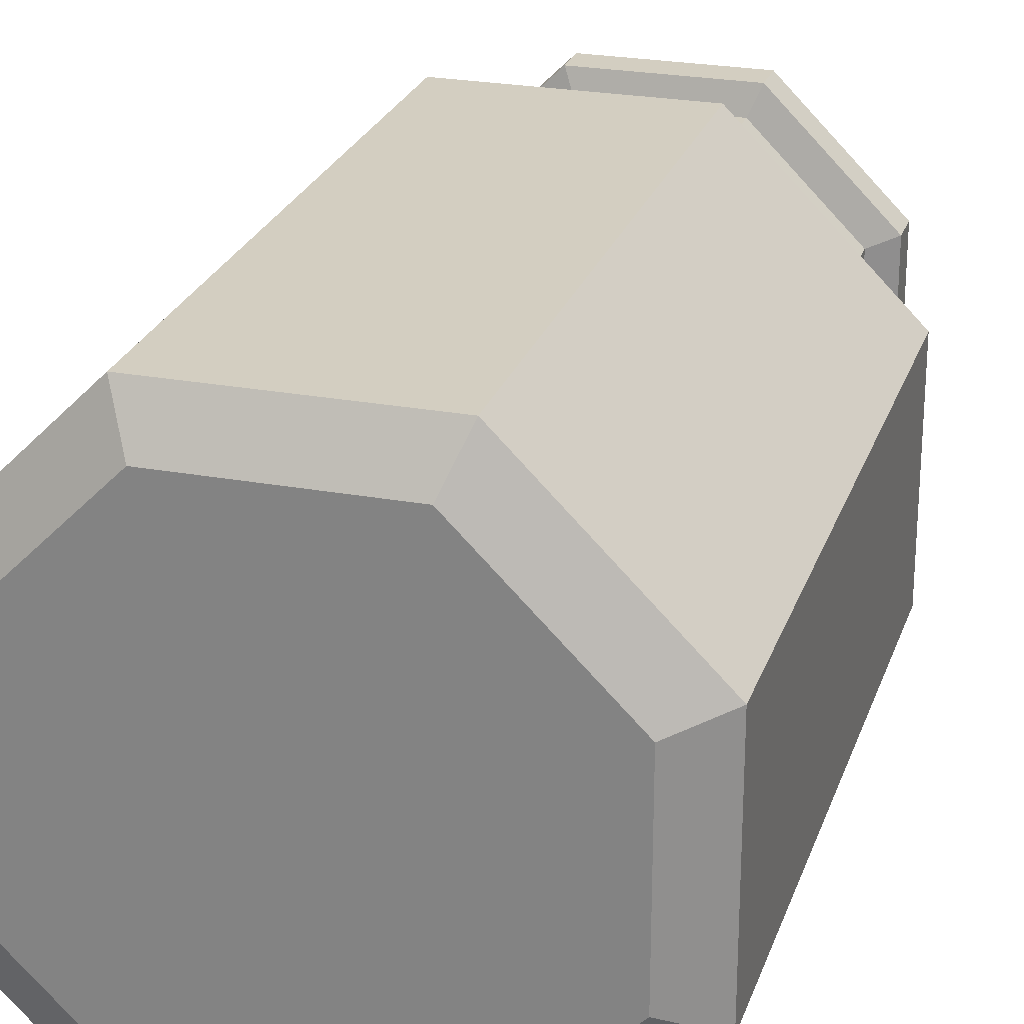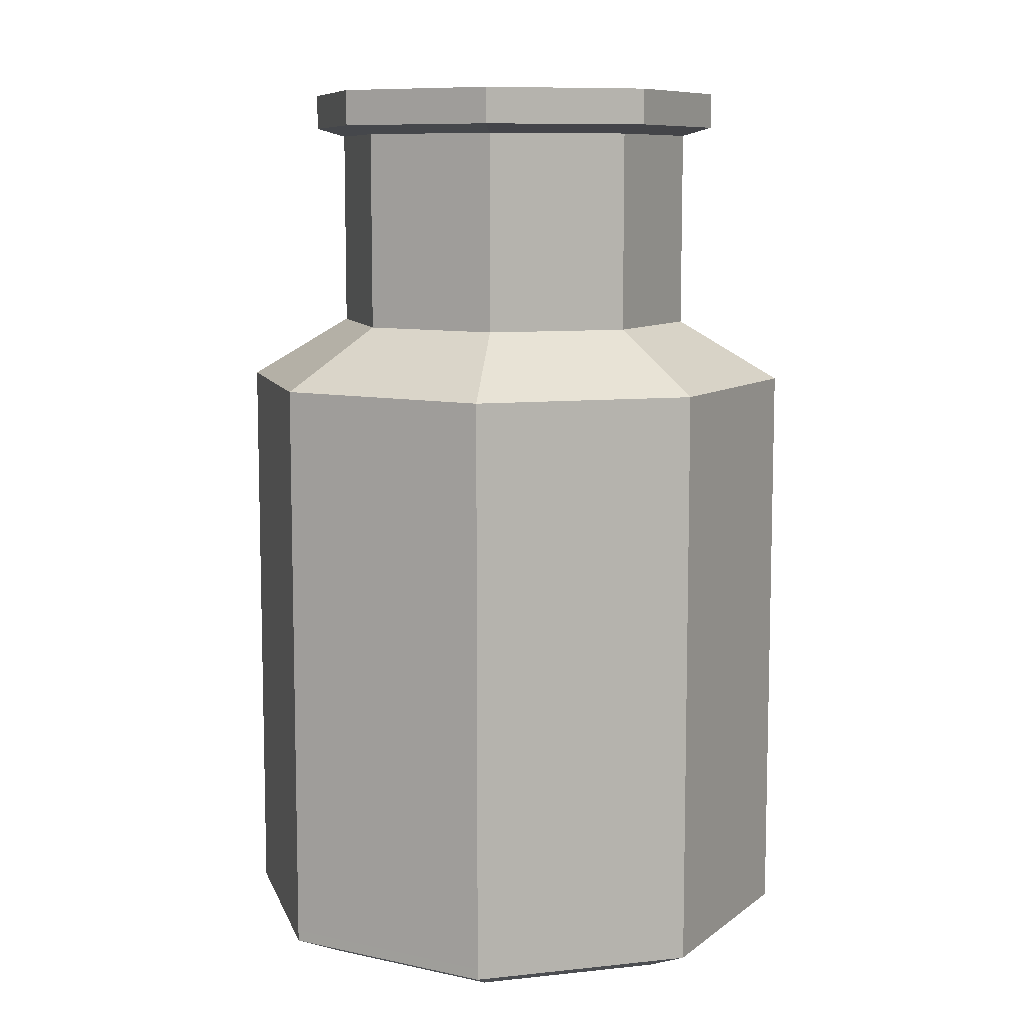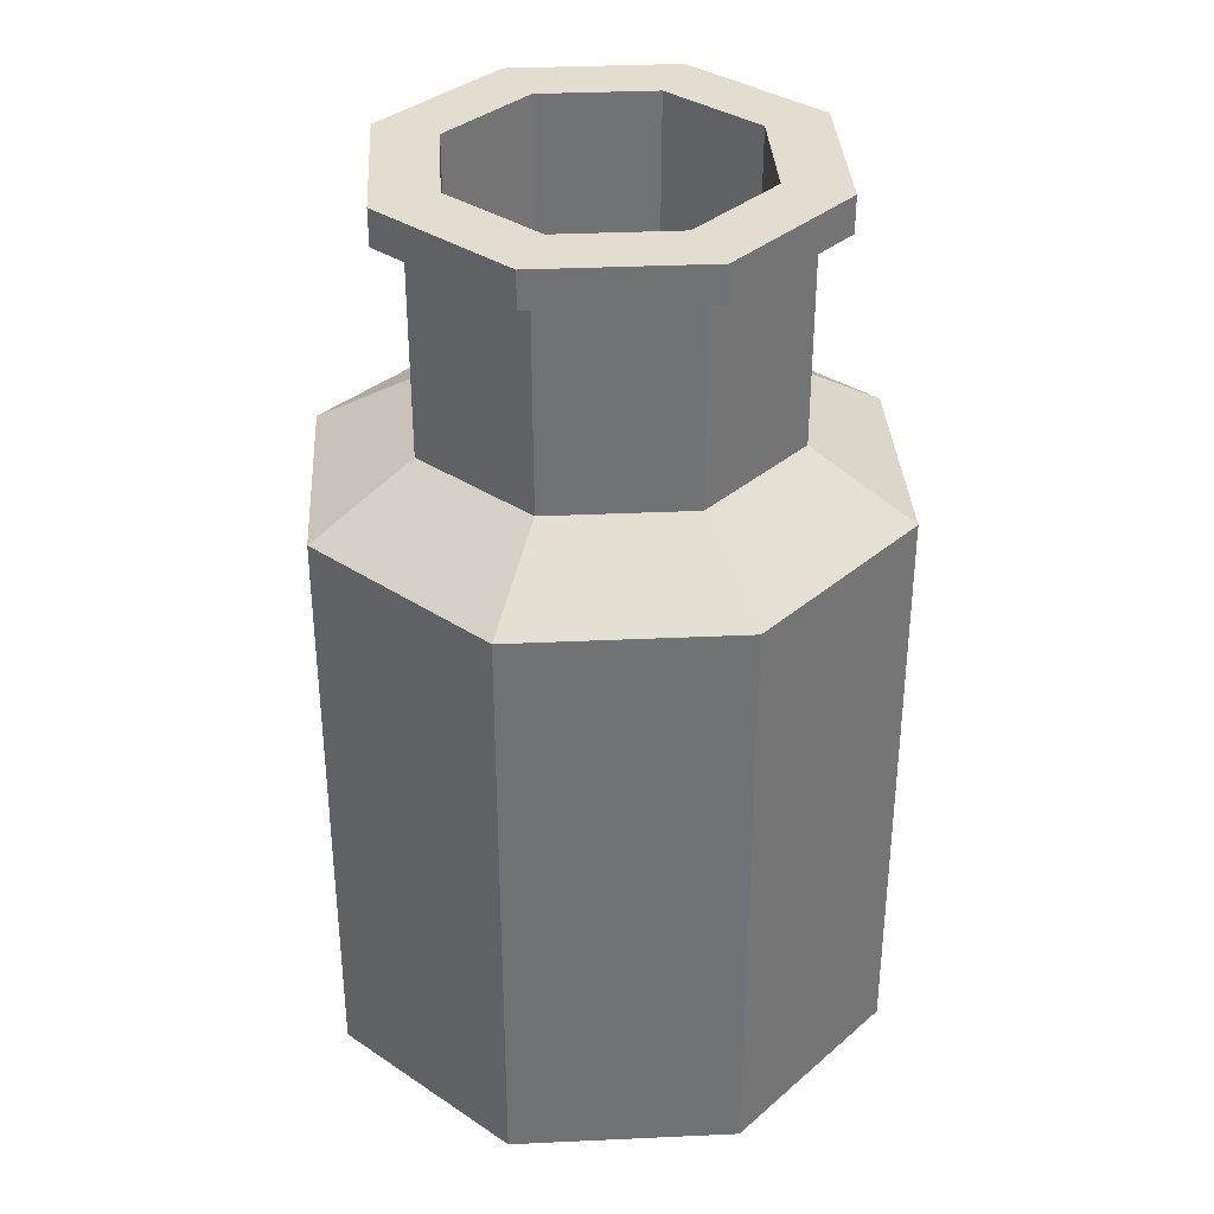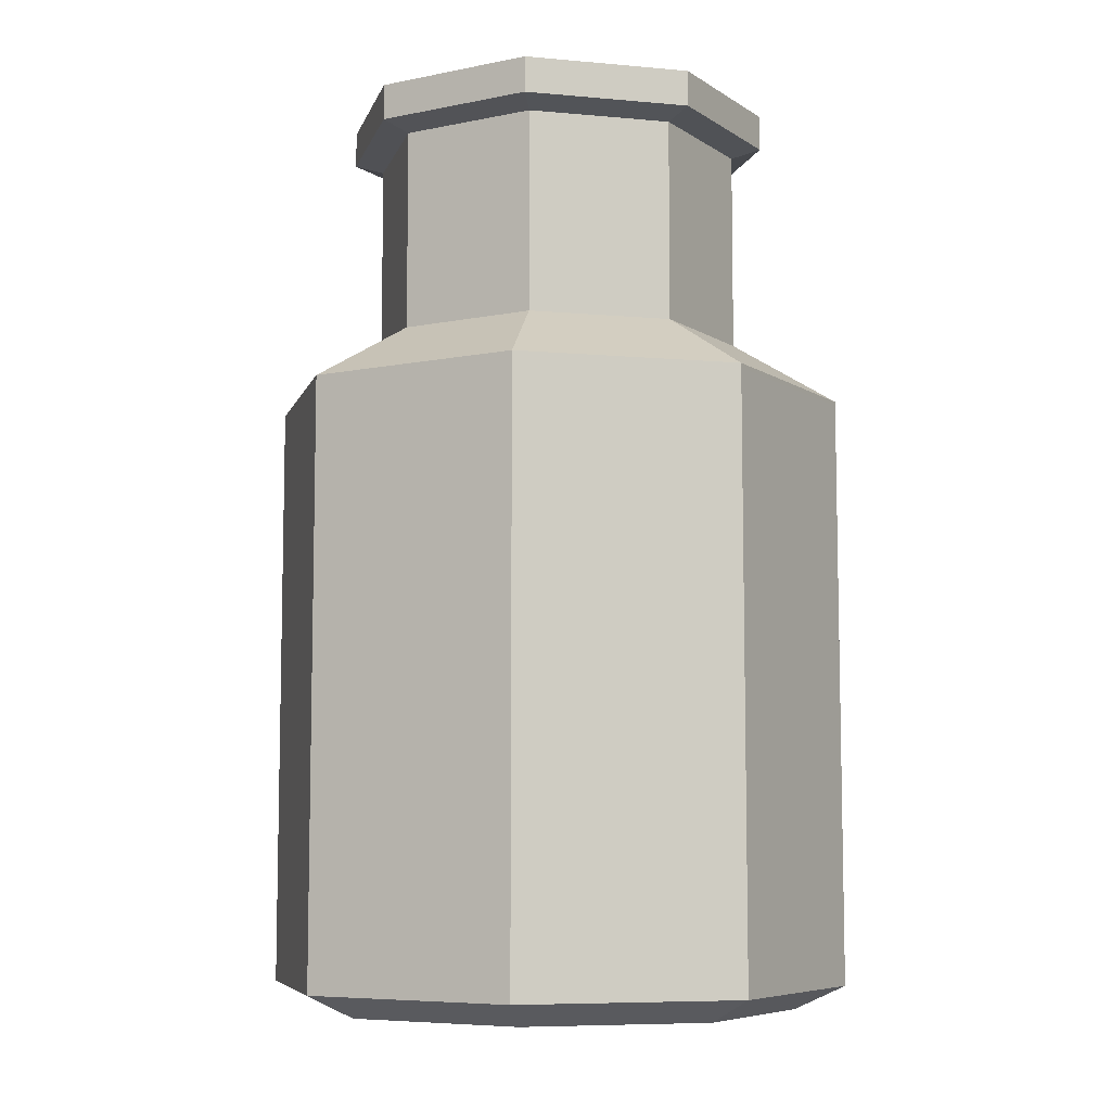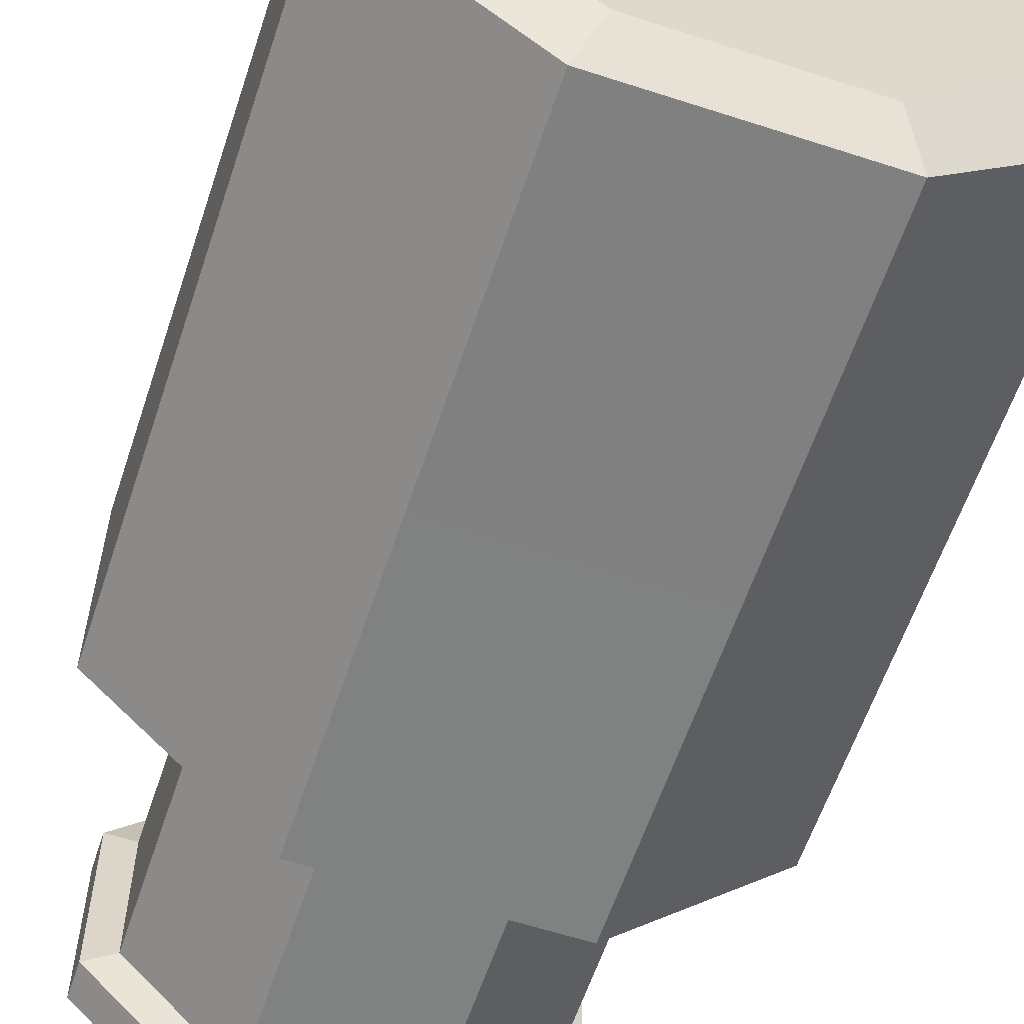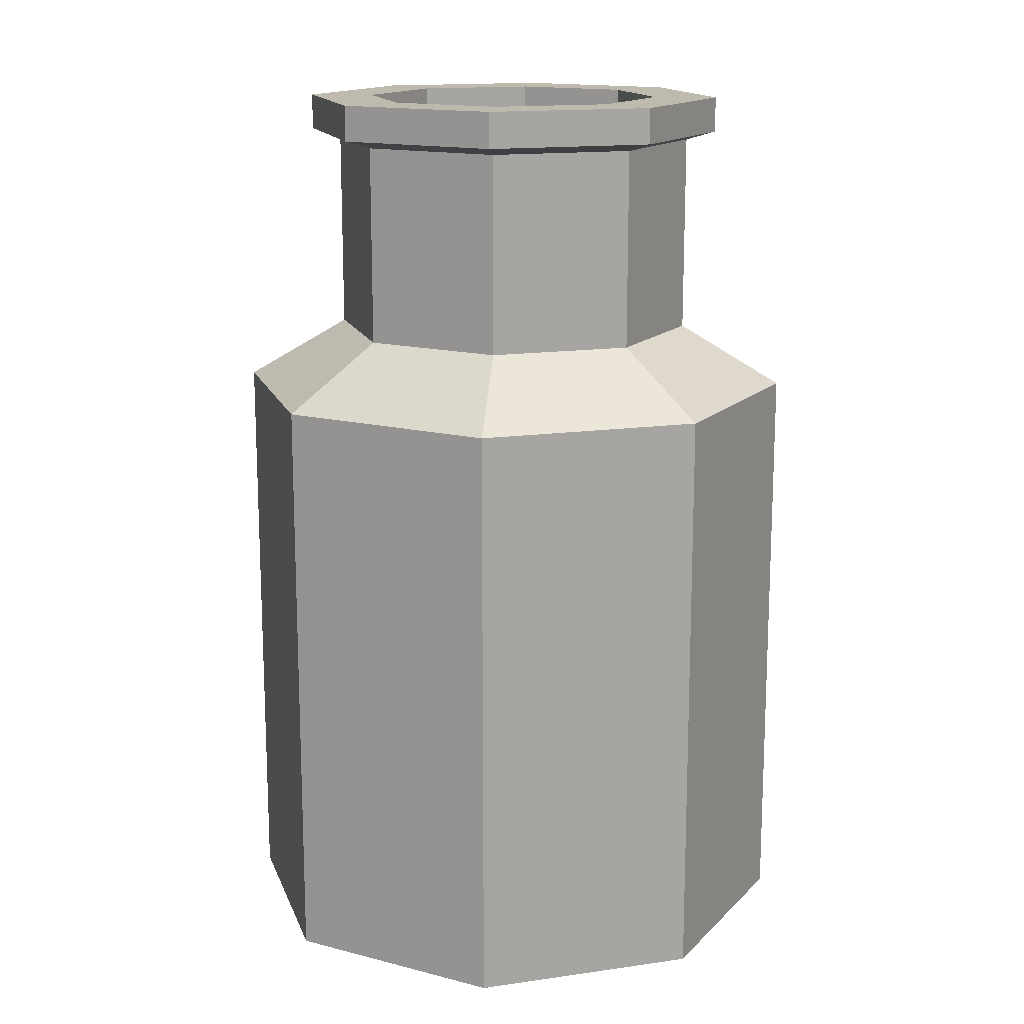
<metadata>
{"format":"obj","ext":"obj","renderer":"f3d","projection":"perspective","resolution":1024,"background":"white","views":[{"elev":25.0,"azim":16.7,"up":"+Z"},{"elev":9.3,"azim":-60.6,"up":"+Y"},{"elev":34.9,"azim":41.5,"up":"+Y"},{"elev":-7.1,"azim":-59.6,"up":"+Y"},{"elev":-60.3,"azim":-18.4,"up":"+Z"},{"elev":15.5,"azim":118.3,"up":"+Y"}]}
</metadata>
<code>
v 3.831 0 -9.249
v -3.831 0 -9.249
v -9.249 0 -3.831
v -9.249 0 3.831
v -3.831 0 9.249
v 3.831 0 9.249
v 9.249 0 3.831
v 9.249 0 -3.831
v 4.624 25.57 -11.16
v 11.16 25.57 -4.624
v 11.16 25.57 4.624
v 4.624 25.57 11.16
v -4.624 25.57 11.16
v -11.16 25.57 4.624
v -11.16 25.57 -4.624
v -4.624 25.57 -11.16
v 4.637 0.9778 -11.2
v -4.637 0.9778 -11.2
v -11.2 0.9778 -4.637
v -11.2 0.9778 4.637
v -4.637 0.9778 11.2
v 4.637 0.9778 11.2
v 11.2 0.9778 4.637
v 11.2 0.9778 -4.637
v 2.97 28.13 -7.169
v 7.169 28.13 -2.97
v 7.169 28.13 2.97
v 2.97 28.13 7.169
v -2.97 28.13 7.169
v -7.169 28.13 2.97
v -7.169 28.13 -2.97
v -2.97 28.13 -7.169
v -1e-06 0 0
v 2.97 36.47 -7.169
v 7.169 36.47 -2.97
v 7.169 36.47 2.97
v 2.97 36.47 7.169
v -2.97 36.47 7.169
v -7.169 36.47 2.97
v -7.169 36.47 -2.97
v -2.97 36.47 -7.169
v 3.444 36.83 -8.314
v 8.314 36.83 -3.444
v 8.314 36.83 3.444
v 3.444 36.83 8.314
v -3.444 36.83 8.314
v -8.314 36.83 3.444
v -8.314 36.83 -3.444
v -3.444 36.83 -8.314
v 3.444 38.3 -8.314
v 8.314 38.3 -3.444
v 8.314 38.3 3.444
v 3.444 38.3 8.314
v -3.444 38.3 8.314
v -8.314 38.3 3.444
v -8.314 38.3 -3.444
v -3.444 38.3 -8.314
v 2.415 38.3 -5.829
v 5.829 38.3 -2.415
v 5.829 38.3 2.415
v 2.415 38.3 5.829
v -2.415 38.3 5.829
v -5.829 38.3 2.415
v -5.829 38.3 -2.415
v -2.415 38.3 -5.829
v 2.415 24.72 -5.829
v 5.829 24.72 -2.415
v 5.829 24.72 2.415
v 2.415 24.72 5.829
v -2.415 24.72 5.829
v -5.829 24.72 2.415
v -5.829 24.72 -2.415
v -2.415 24.72 -5.829
v 3.741 22.48 -9.032
v 9.032 22.48 -3.741
v 9.032 22.48 3.741
v 3.741 22.48 9.032
v -3.741 22.48 9.032
v -9.032 22.48 3.741
v -9.032 22.48 -3.741
v -3.741 22.48 -9.032
v 3.741 2.106 -9.032
v 9.032 2.106 -3.741
v 9.032 2.106 3.741
v 3.741 2.106 9.032
v -3.741 2.106 9.032
v -9.032 2.106 3.741
v -9.032 2.106 -3.741
v -3.741 2.106 -9.032
v 0 2.106 0
f 16 9 17 18
f 15 16 18 19
f 14 15 19 20
f 13 14 20 21
f 12 13 21 22
f 11 12 22 23
f 10 11 23 24
f 17 9 10 24
f 33 8 7 6
f 18 17 1 2
f 19 18 2 3
f 20 19 3 4
f 21 20 4 5
f 22 21 5 6
f 23 22 6 7
f 24 23 7 8
f 1 17 24 8
f 10 9 25 26
f 11 10 26 27
f 12 11 27 28
f 13 12 28 29
f 14 13 29 30
f 15 14 30 31
f 16 15 31 32
f 9 16 32 25
f 4 33 6 5
f 2 33 4 3
f 1 8 33 2
f 26 25 34 35
f 27 26 35 36
f 28 27 36 37
f 29 28 37 38
f 30 29 38 39
f 31 30 39 40
f 32 31 40 41
f 25 32 41 34
f 35 34 42 43
f 36 35 43 44
f 37 36 44 45
f 38 37 45 46
f 39 38 46 47
f 40 39 47 48
f 41 40 48 49
f 34 41 49 42
f 43 42 50 51
f 44 43 51 52
f 45 44 52 53
f 46 45 53 54
f 47 46 54 55
f 48 47 55 56
f 49 48 56 57
f 42 49 57 50
f 51 50 58 59
f 52 51 59 60
f 53 52 60 61
f 54 53 61 62
f 55 54 62 63
f 56 55 63 64
f 57 56 64 65
f 50 57 65 58
f 59 58 66 67
f 60 59 67 68
f 61 60 68 69
f 62 61 69 70
f 63 62 70 71
f 64 63 71 72
f 65 64 72 73
f 58 65 73 66
f 67 66 74 75
f 68 67 75 76
f 69 68 76 77
f 70 69 77 78
f 71 70 78 79
f 72 71 79 80
f 73 72 80 81
f 66 73 81 74
f 75 74 82 83
f 76 75 83 84
f 77 76 84 85
f 78 77 85 86
f 79 78 86 87
f 80 79 87 88
f 81 80 88 89
f 74 81 89 82
f 86 85 90
f 85 84 90
f 84 83 90
f 83 82 90
f 82 89 90
f 89 88 90
f 88 87 90
f 87 86 90

</code>
